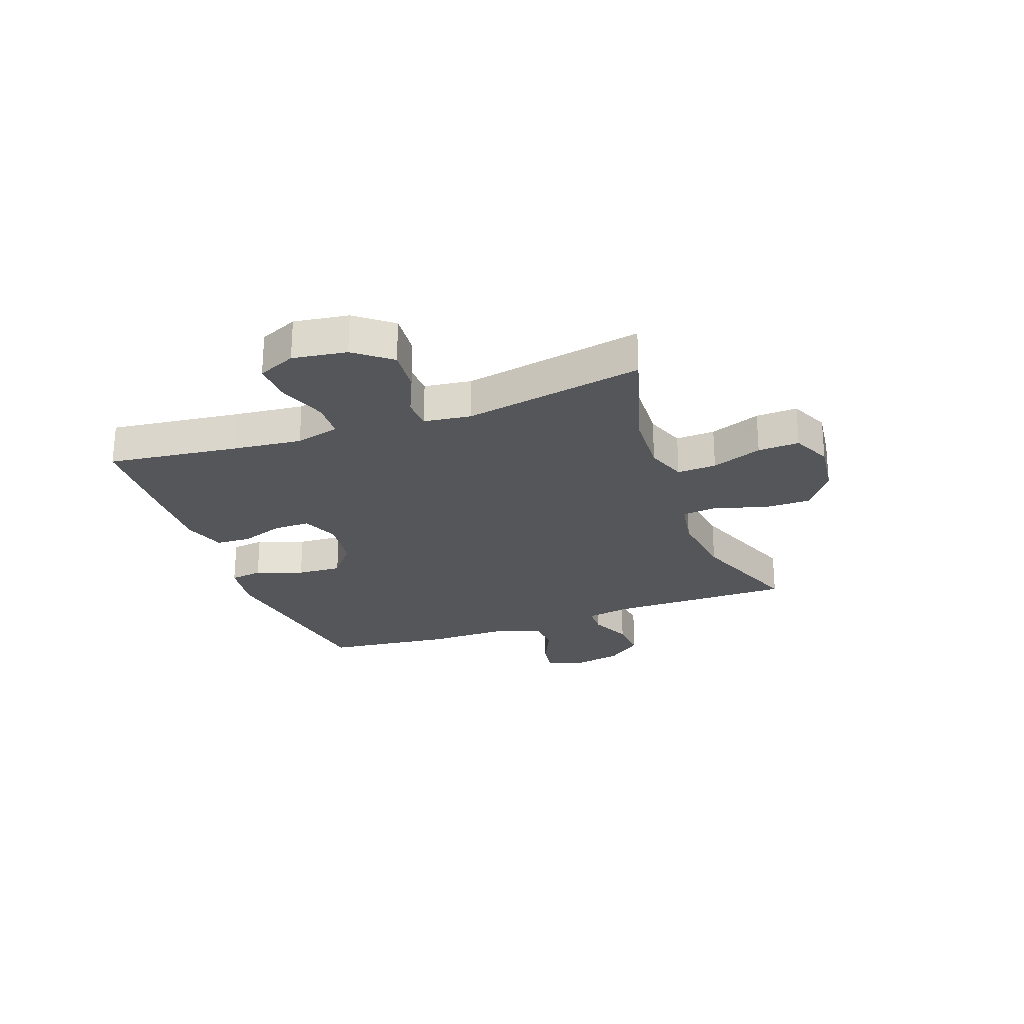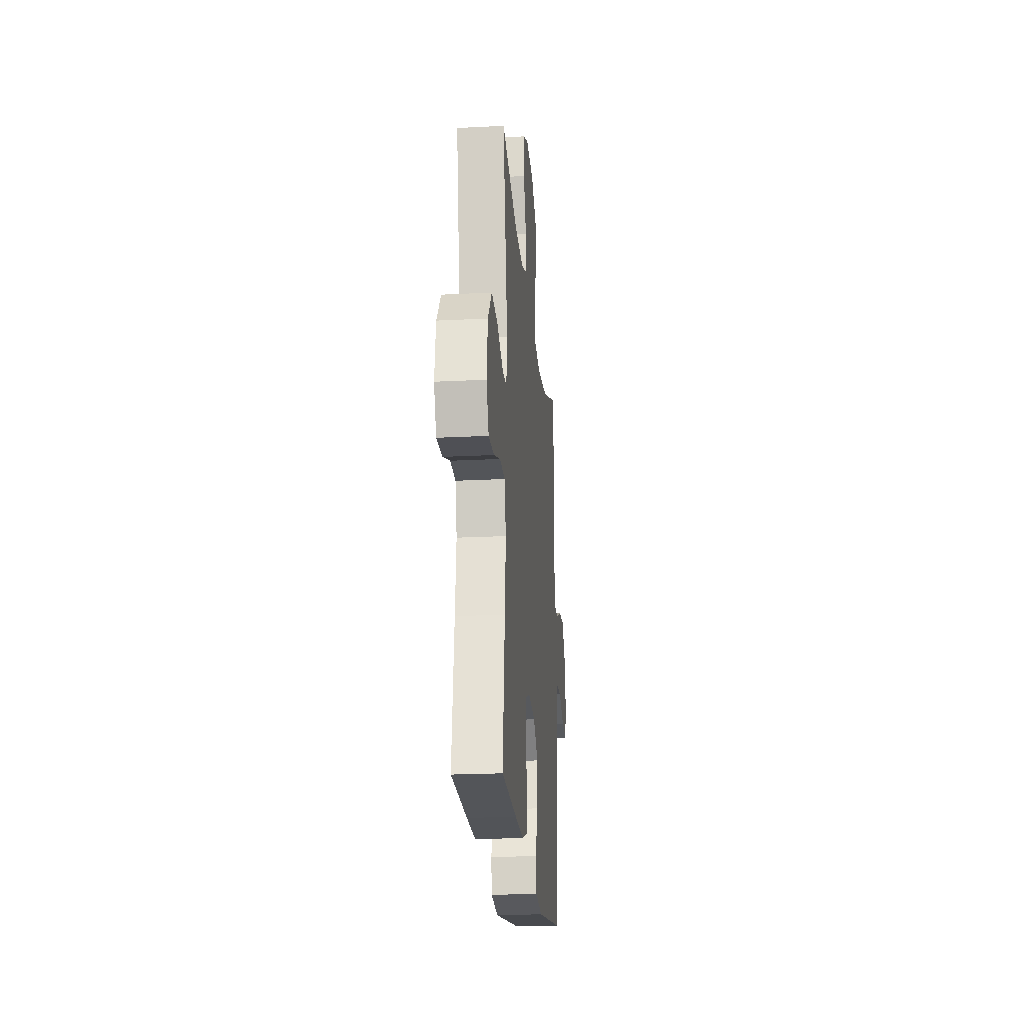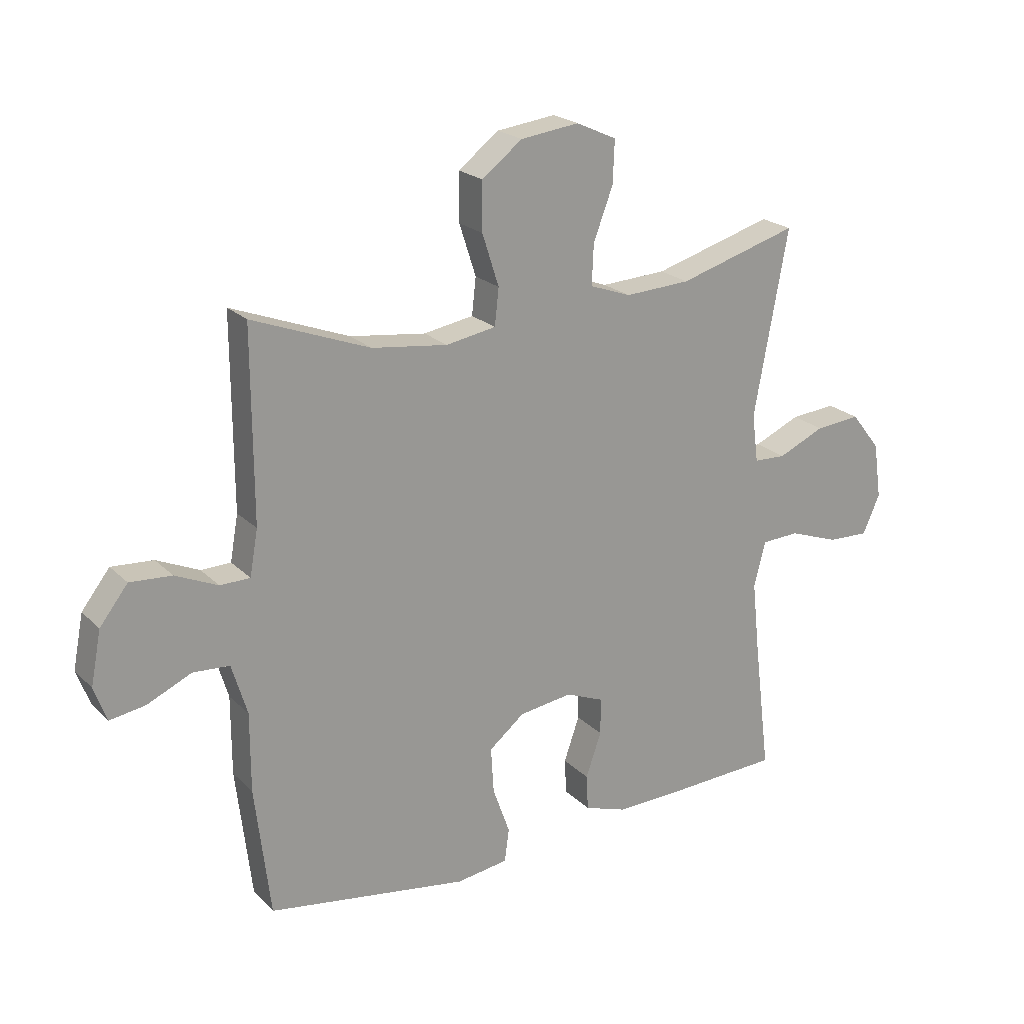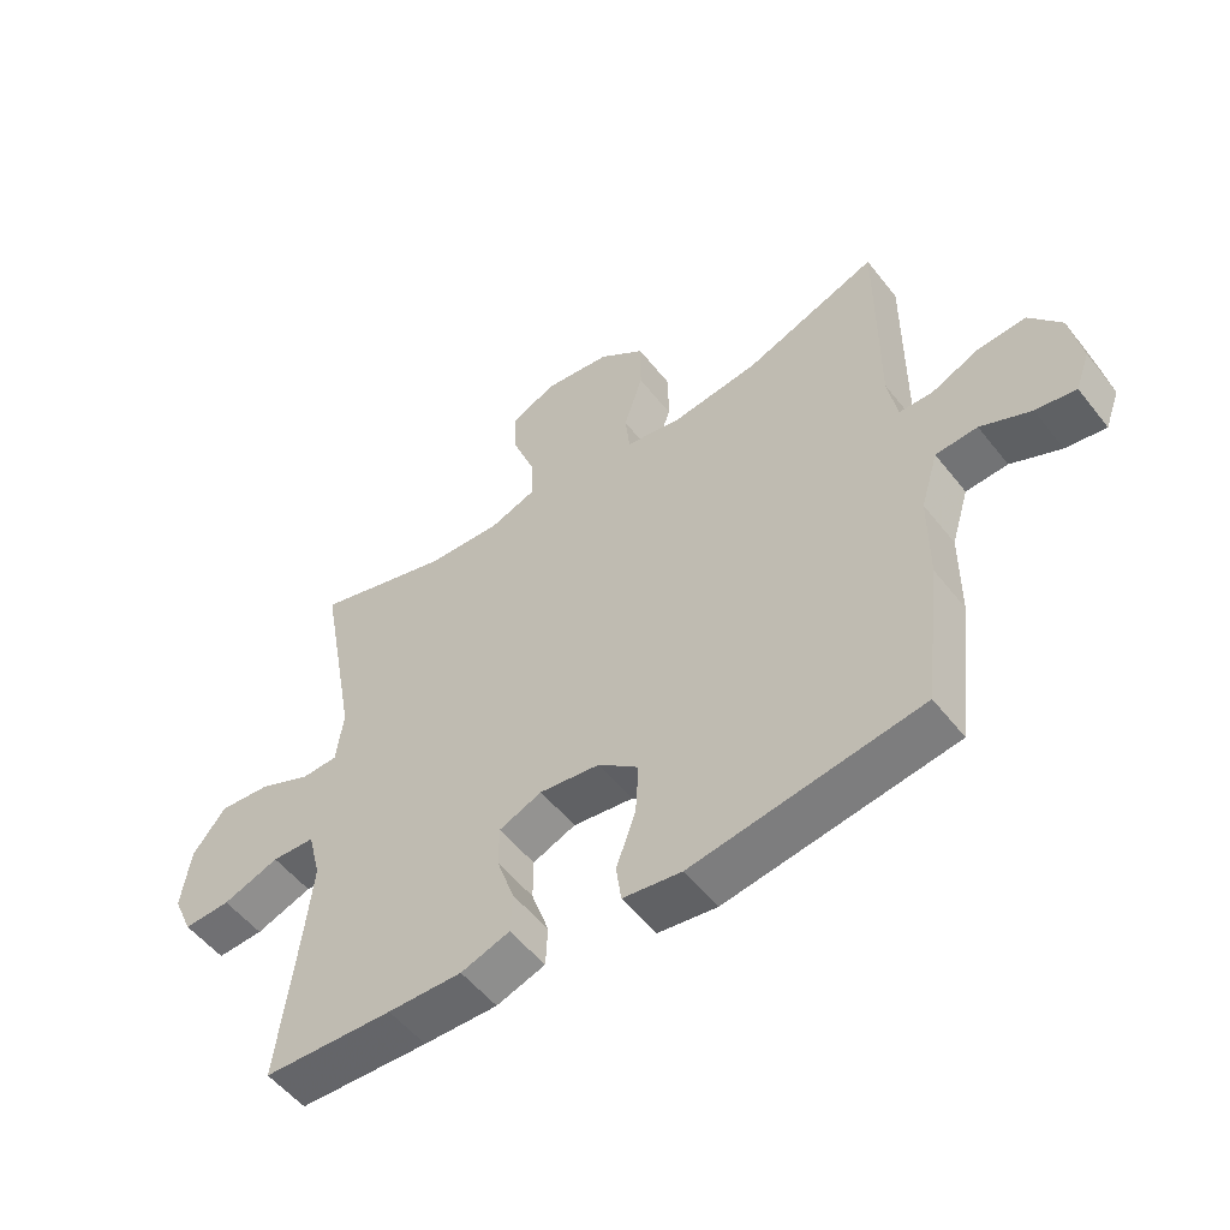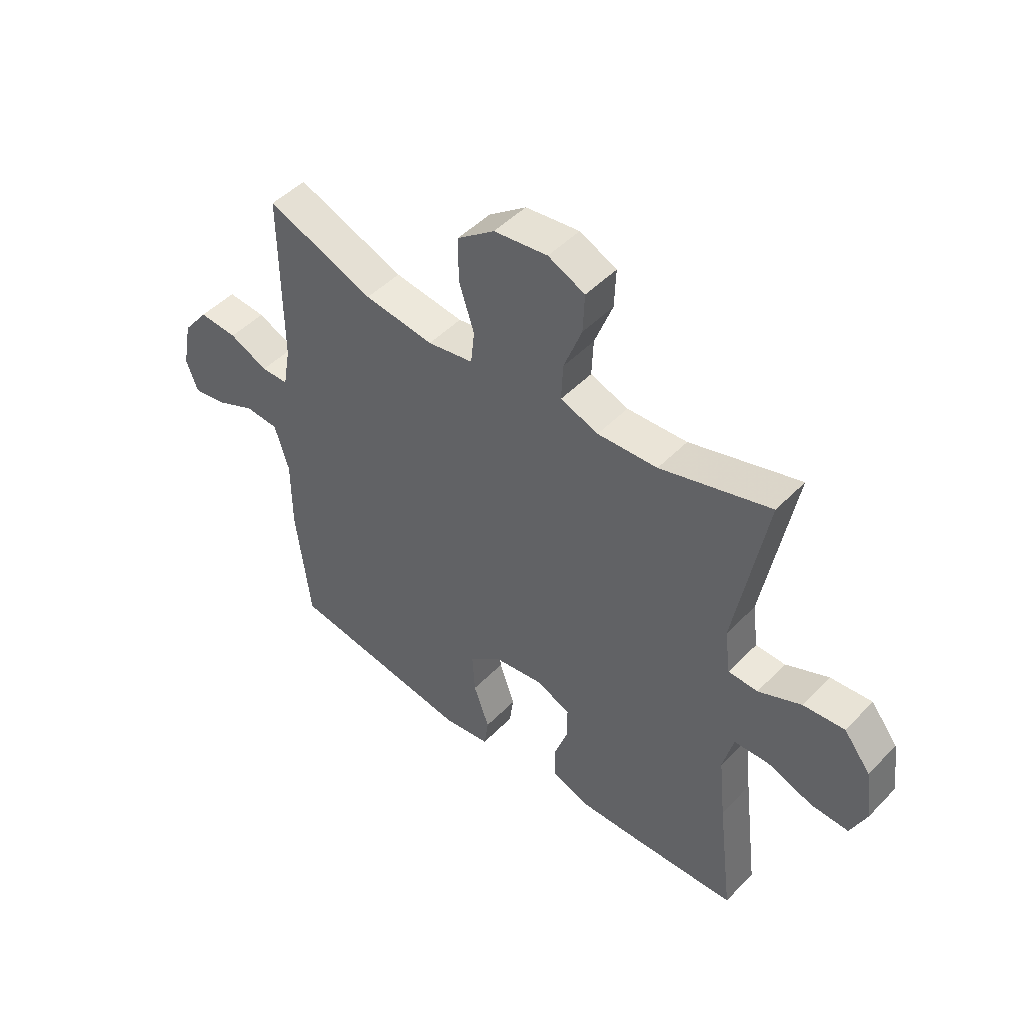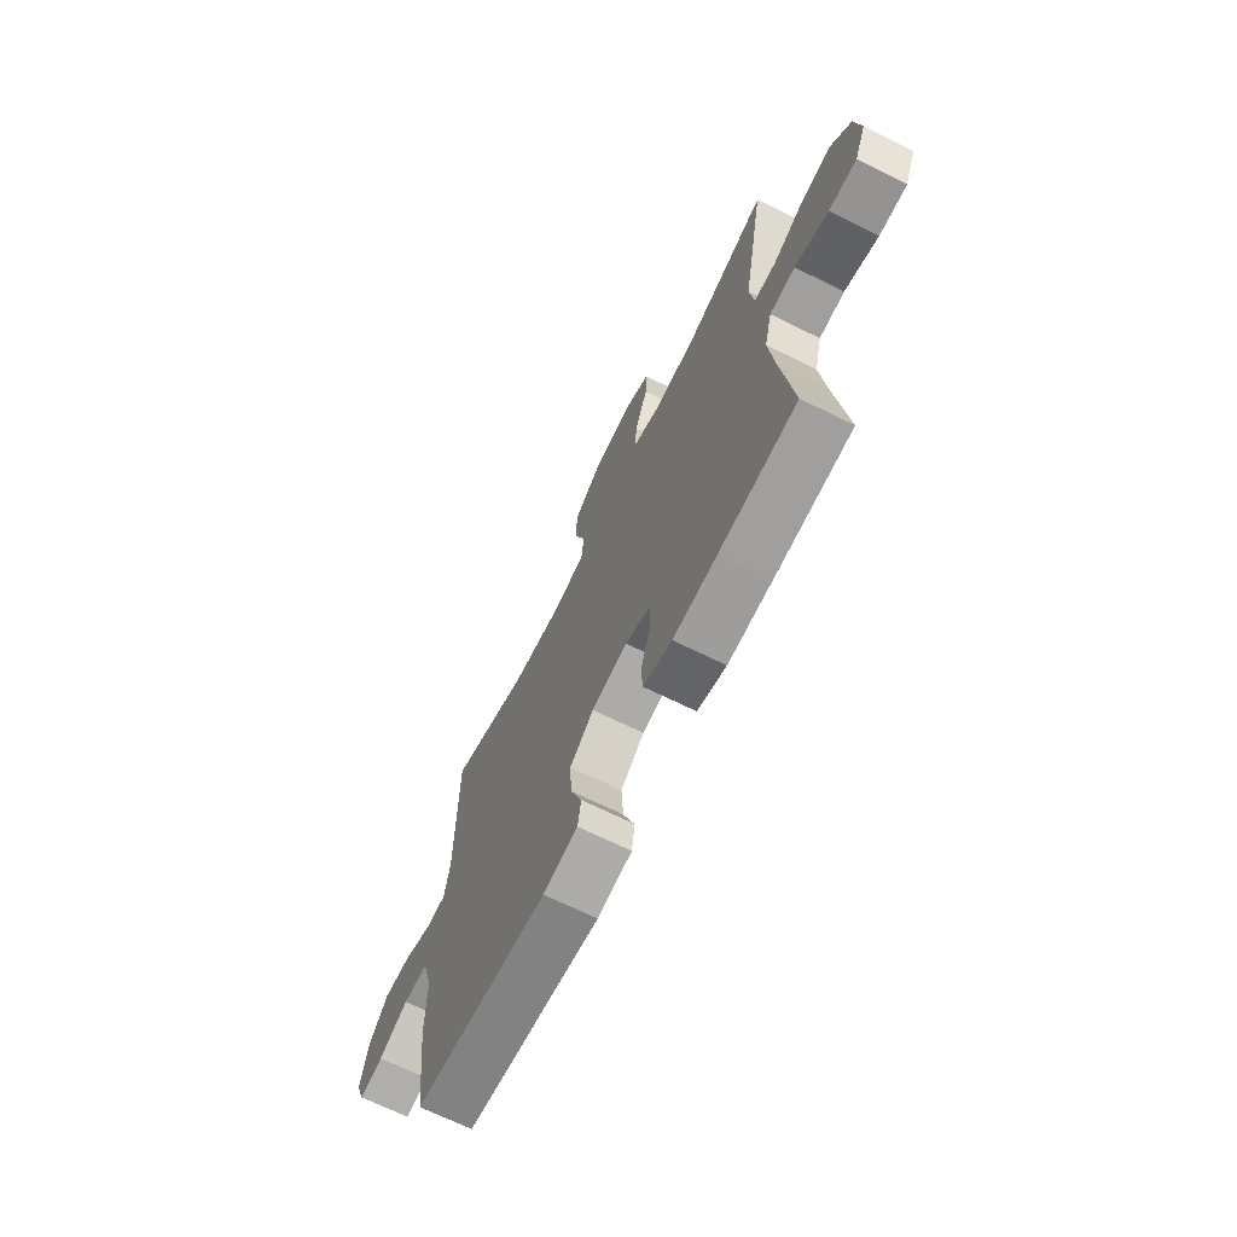
<metadata>
{"format":"obj","ext":"obj","renderer":"f3d","projection":"perspective","resolution":1024,"background":"white","views":[{"elev":-25.1,"azim":-70.0,"up":"+Y"},{"elev":-21.7,"azim":-84.8,"up":"+Z"},{"elev":21.6,"azim":148.4,"up":"+Z"},{"elev":-53.4,"azim":37.2,"up":"+Z"},{"elev":47.8,"azim":-138.7,"up":"+Z"},{"elev":-69.0,"azim":-116.2,"up":"+Z"}]}
</metadata>
<code>
v -0.5 0.07 -0.5
v -0.471 0.07 -0.265
v -0.458 0.07 -0.143
v -0.478 0.07 -0.064
v -0.544 0.07 -0.061
v -0.631 0.07 -0.092
v -0.703 0.07 -0.095
v -0.733 0.07 -0.027
v -0.719 0.07 0.07
v -0.668 0.07 0.135
v -0.589 0.07 0.128
v -0.508 0.07 0.092
v -0.452 0.07 0.094
v -0.441 0.07 0.178
v -0.5 0.07 0.5
v -0.291 0.07 0.439
v -0.177 0.07 0.433
v -0.105 0.07 0.459
v -0.108 0.07 0.529
v -0.142 0.07 0.619
v -0.145 0.07 0.693
v -0.075 0.07 0.725
v 0.027 0.07 0.712
v 0.098 0.07 0.658
v 0.098 0.07 0.574
v 0.069 0.07 0.484
v 0.076 0.07 0.42
v 0.163 0.07 0.405
v 0.295 0.07 0.422
v 0.5 0.07 0.5
v 0.499 0.07 0.17
v 0.513 0.07 0.091
v 0.565 0.07 0.09
v 0.639 0.07 0.123
v 0.712 0.07 0.128
v 0.761 0.07 0.065
v 0.779 0.07 -0.028
v 0.757 0.07 -0.088
v 0.695 0.07 -0.078
v 0.618 0.07 -0.043
v 0.554 0.07 -0.047
v 0.527 0.07 -0.136
v 0.527 0.07 -0.273
v 0.5 0.07 -0.5
v 0.149 0.07 -0.554
v 0.059 0.07 -0.541
v 0.051 0.07 -0.483
v 0.081 0.07 -0.399
v 0.086 0.07 -0.319
v 0.024 0.07 -0.269
v -0.069 0.07 -0.256
v -0.135 0.07 -0.283
v -0.135 0.07 -0.347
v -0.108 0.07 -0.425
v -0.111 0.07 -0.487
v -0.186 0.07 -0.512
v -0.3 0.07 -0.509
v -0.5 0 -0.5
v -0.471 0 -0.265
v -0.458 0 -0.143
v -0.478 0 -0.064
v -0.544 0 -0.061
v -0.631 0 -0.092
v -0.703 0 -0.095
v -0.733 0 -0.027
v -0.719 0 0.07
v -0.668 0 0.135
v -0.589 0 0.128
v -0.508 0 0.092
v -0.452 0 0.094
v -0.441 0 0.178
v -0.5 0 0.5
v -0.291 0 0.439
v -0.177 0 0.433
v -0.105 0 0.459
v -0.108 0 0.529
v -0.142 0 0.619
v -0.145 0 0.693
v -0.075 0 0.725
v 0.027 0 0.712
v 0.098 0 0.658
v 0.098 0 0.574
v 0.069 0 0.484
v 0.076 0 0.42
v 0.163 0 0.405
v 0.295 0 0.422
v 0.5 0 0.5
v 0.499 0 0.17
v 0.513 0 0.091
v 0.565 0 0.09
v 0.639 0 0.123
v 0.712 0 0.128
v 0.761 0 0.065
v 0.779 0 -0.028
v 0.757 0 -0.088
v 0.695 0 -0.078
v 0.618 0 -0.043
v 0.554 0 -0.047
v 0.527 0 -0.136
v 0.527 0 -0.273
v 0.5 0 -0.5
v 0.149 0 -0.554
v 0.059 0 -0.541
v 0.051 0 -0.483
v 0.081 0 -0.399
v 0.086 0 -0.319
v 0.024 0 -0.269
v -0.069 0 -0.256
v -0.135 0 -0.283
v -0.135 0 -0.347
v -0.108 0 -0.425
v -0.111 0 -0.487
v -0.186 0 -0.512
v -0.3 0 -0.509
f 57 1 2
f 56 57 2
f 55 56 2
f 54 55 2
f 53 54 2
f 52 53 2 3
f 51 52 3 4
f 50 51 4
f 46 47 48
f 45 46 48
f 44 45 48
f 43 44 48
f 42 43 48
f 41 42 48 49
f 38 39 40
f 37 38 40
f 36 37 40
f 35 36 40
f 34 35 40
f 33 34 40
f 32 33 40 41
f 29 30 31
f 28 29 31 32
f 41 49 50
f 32 41 50
f 28 32 50
f 27 28 50
f 24 25 26
f 23 24 26
f 22 23 26
f 21 22 26
f 20 21 26
f 19 20 26
f 14 15 16
f 13 14 16 17
f 10 11 12
f 9 10 12
f 8 9 12
f 7 8 12
f 6 7 12
f 5 6 12
f 4 5 12 13
f 13 17 18
f 4 13 18
f 50 4 18
f 26 27 50
f 19 26 50
f 18 19 50
f 59 58 114
f 59 114 113
f 59 113 112
f 59 112 111
f 59 111 110
f 60 59 110 109
f 61 60 109 108
f 61 108 107
f 105 104 103
f 105 103 102
f 105 102 101
f 105 101 100
f 105 100 99
f 106 105 99 98
f 97 96 95
f 97 95 94
f 97 94 93
f 97 93 92
f 97 92 91
f 97 91 90
f 98 97 90 89
f 88 87 86
f 89 88 86 85
f 107 106 98
f 107 98 89
f 107 89 85
f 107 85 84
f 83 82 81
f 83 81 80
f 83 80 79
f 83 79 78
f 83 78 77
f 83 77 76
f 73 72 71
f 74 73 71 70
f 69 68 67
f 69 67 66
f 69 66 65
f 69 65 64
f 69 64 63
f 69 63 62
f 70 69 62 61
f 75 74 70
f 75 70 61
f 75 61 107
f 107 84 83
f 107 83 76
f 107 76 75
f 1 58 59 2
f 2 59 60 3
f 3 60 61 4
f 4 61 62 5
f 5 62 63 6
f 6 63 64 7
f 7 64 65 8
f 8 65 66 9
f 9 66 67 10
f 10 67 68 11
f 11 68 69 12
f 12 69 70 13
f 13 70 71 14
f 14 71 72 15
f 15 72 73 16
f 16 73 74 17
f 17 74 75 18
f 18 75 76 19
f 19 76 77 20
f 20 77 78 21
f 21 78 79 22
f 22 79 80 23
f 23 80 81 24
f 24 81 82 25
f 25 82 83 26
f 26 83 84 27
f 27 84 85 28
f 28 85 86 29
f 29 86 87 30
f 30 87 88 31
f 31 88 89 32
f 32 89 90 33
f 33 90 91 34
f 34 91 92 35
f 35 92 93 36
f 36 93 94 37
f 37 94 95 38
f 38 95 96 39
f 39 96 97 40
f 40 97 98 41
f 41 98 99 42
f 42 99 100 43
f 43 100 101 44
f 44 101 102 45
f 45 102 103 46
f 46 103 104 47
f 47 104 105 48
f 48 105 106 49
f 49 106 107 50
f 50 107 108 51
f 51 108 109 52
f 52 109 110 53
f 53 110 111 54
f 54 111 112 55
f 55 112 113 56
f 56 113 114 57
f 57 114 58 1

</code>
